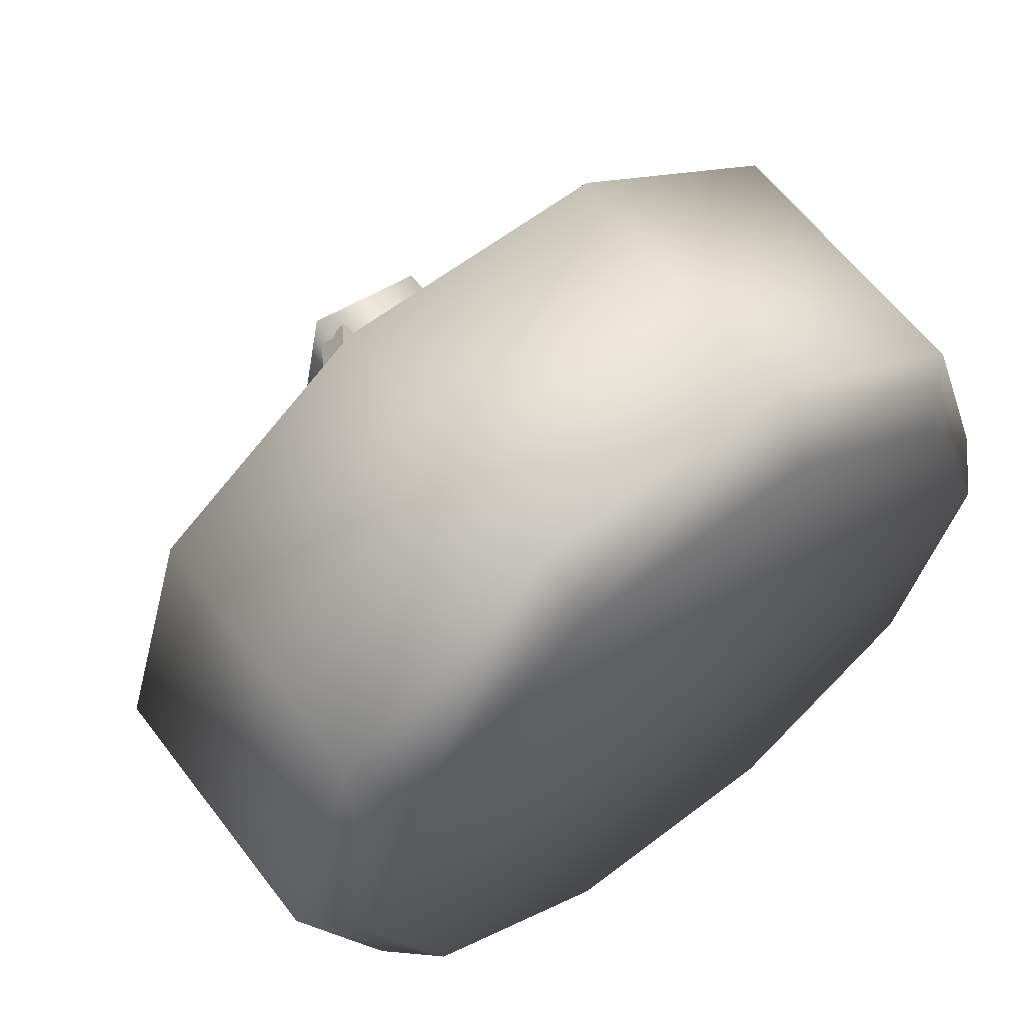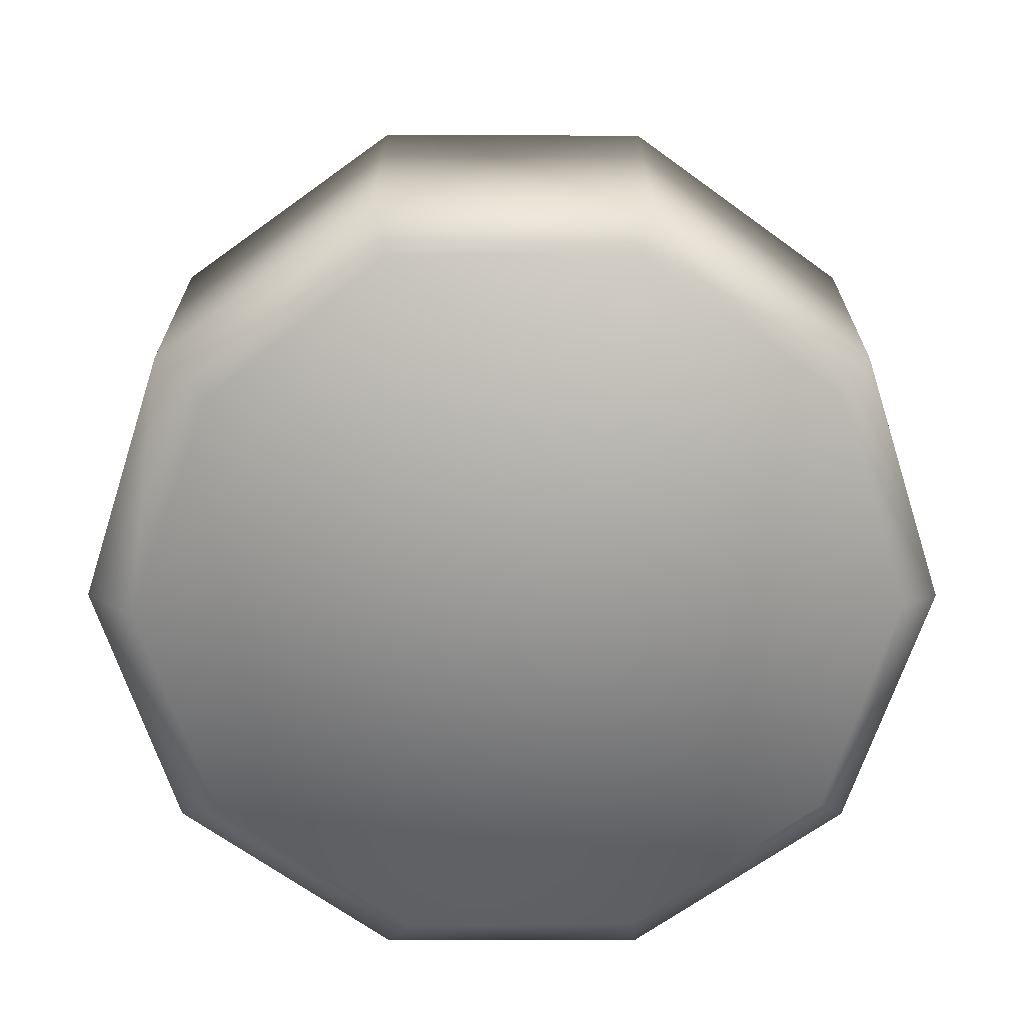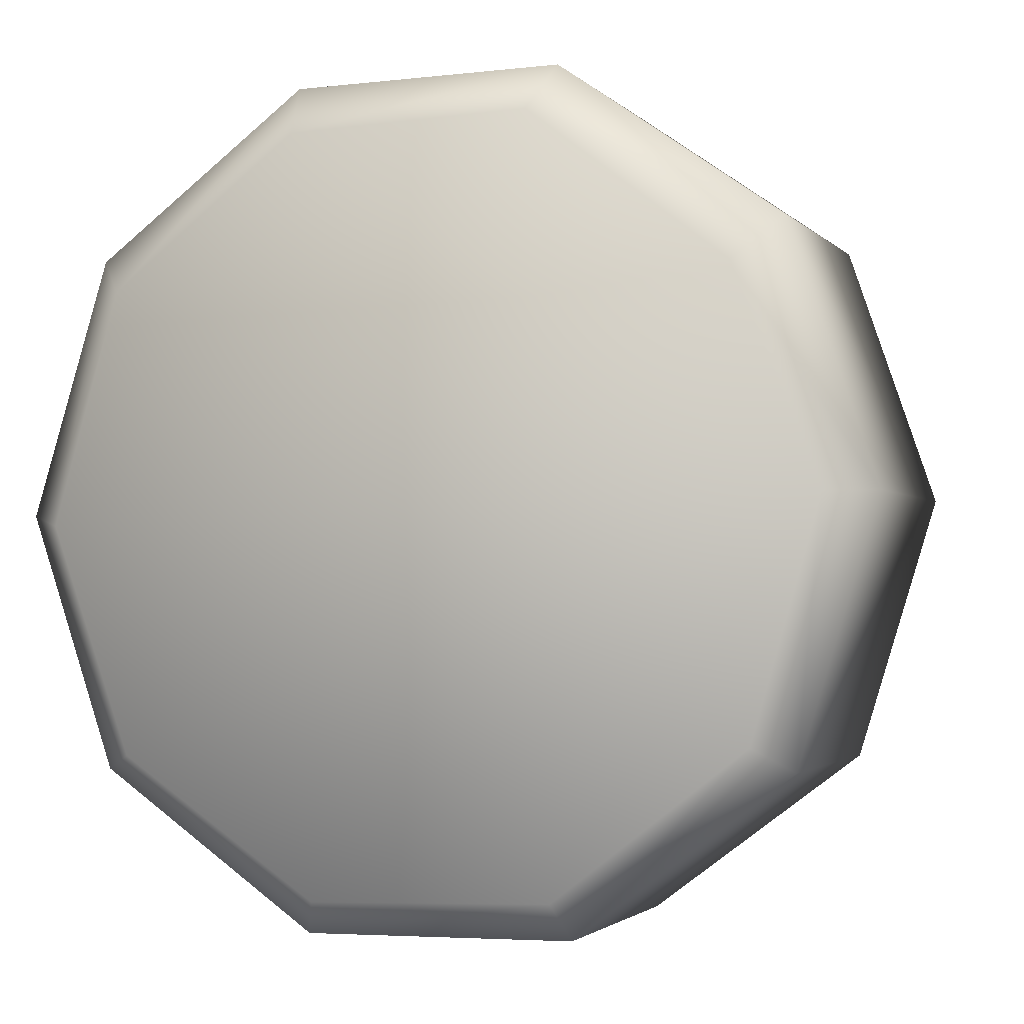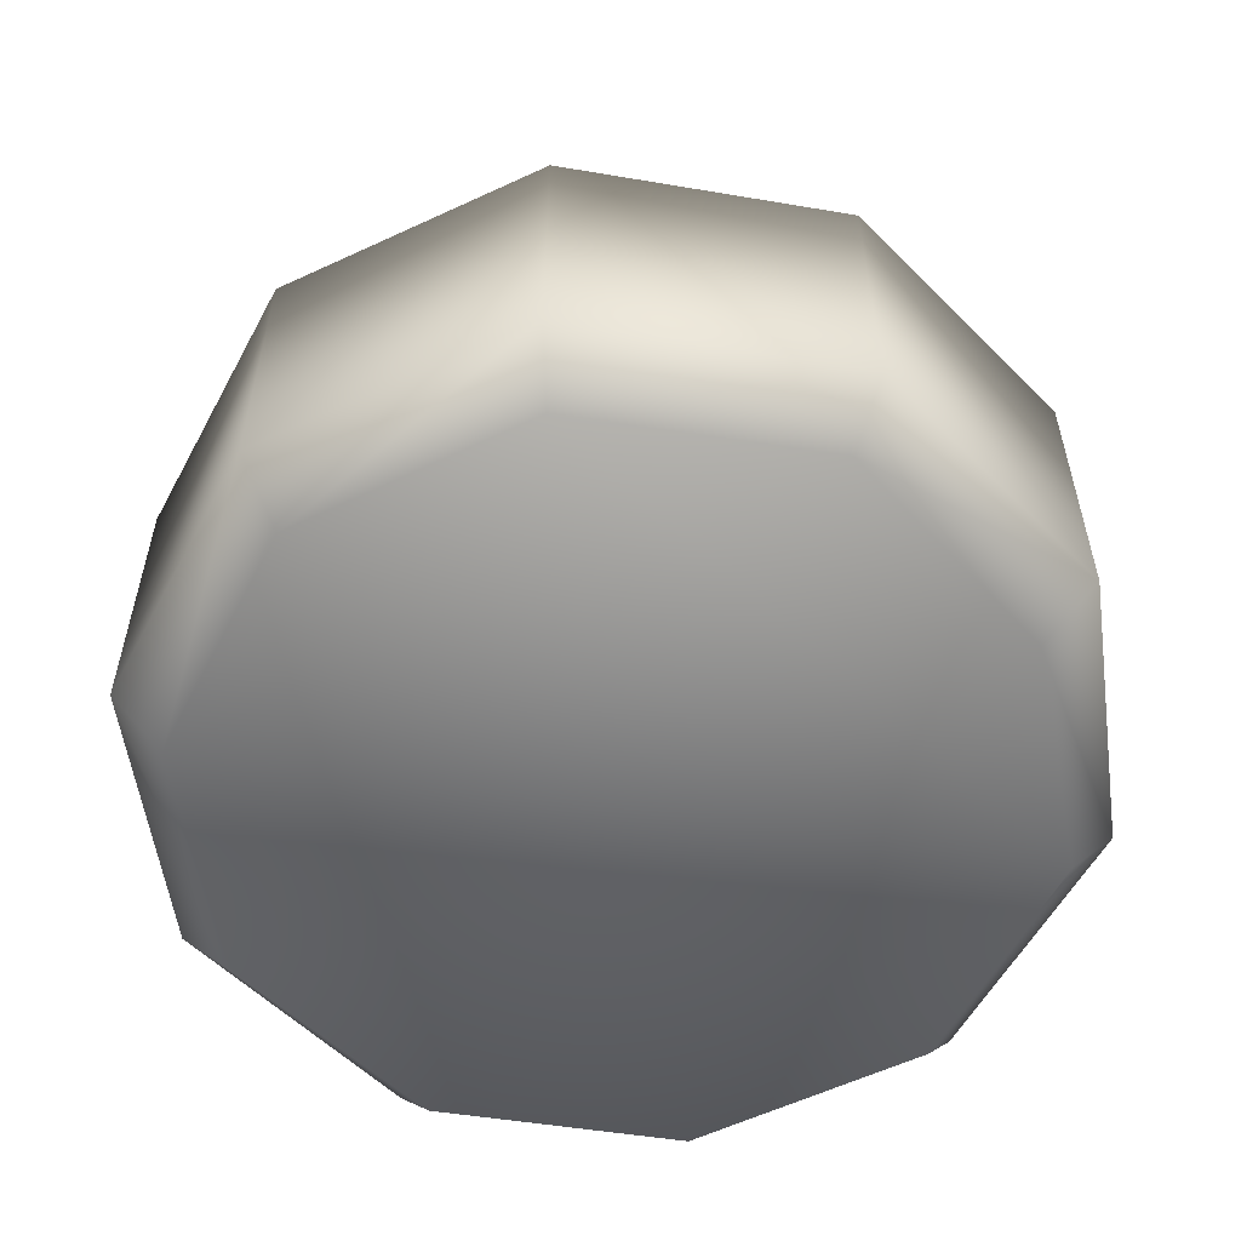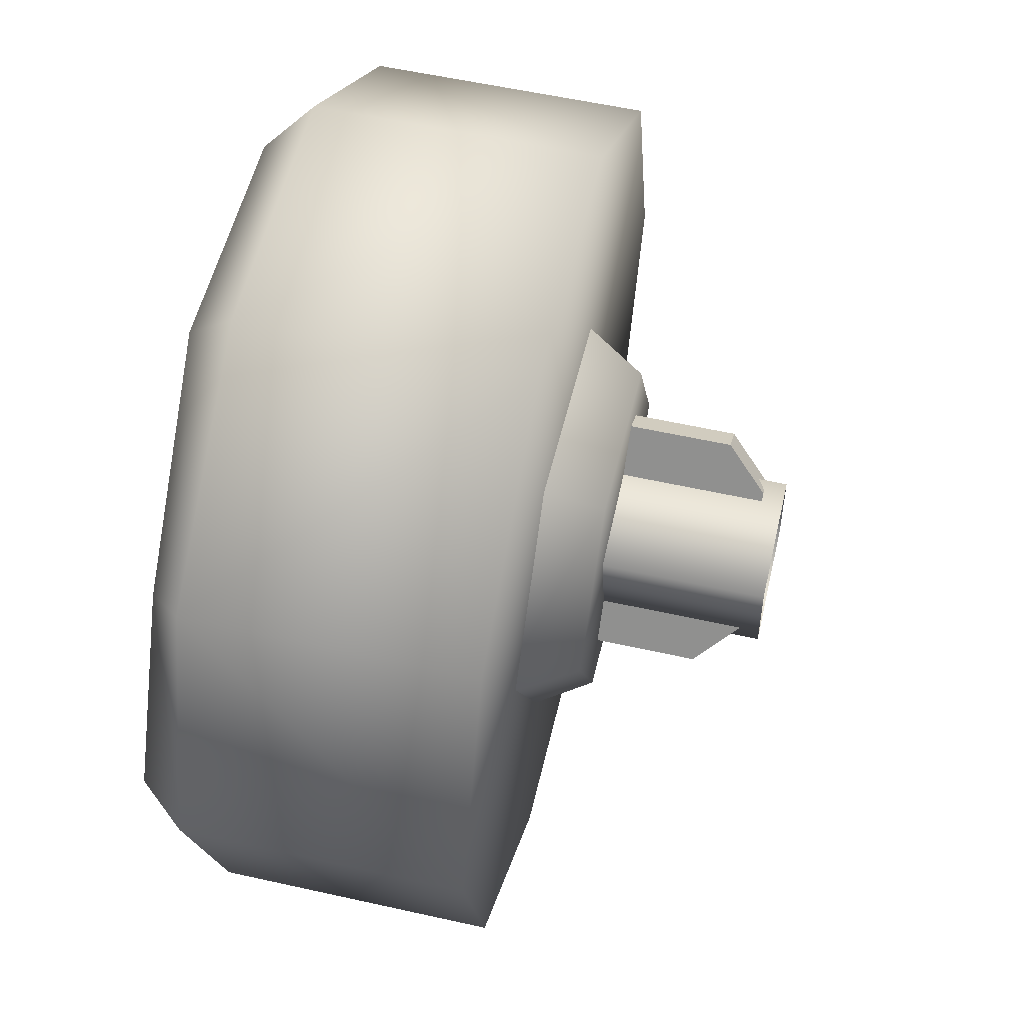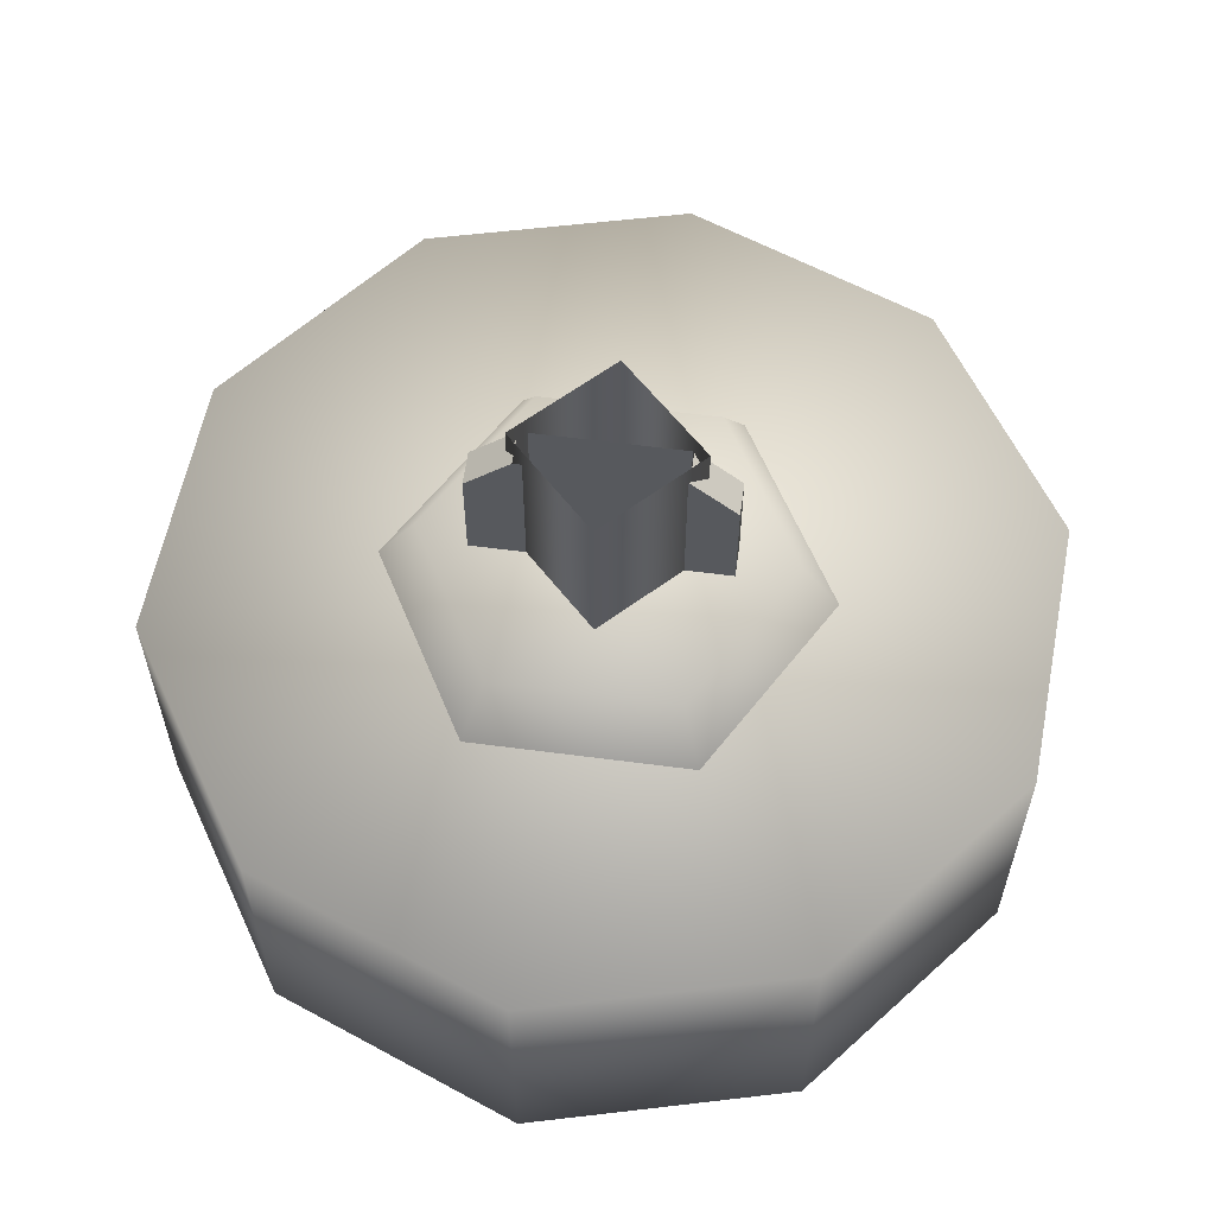
<metadata>
{"format":"obj","ext":"obj","renderer":"f3d","projection":"perspective","resolution":1024,"background":"white","views":[{"elev":61.7,"azim":142.6,"up":"+Y"},{"elev":-67.9,"azim":-73.0,"up":"+Z"},{"elev":-2.1,"azim":-160.2,"up":"+Y"},{"elev":-56.2,"azim":169.0,"up":"+Z"},{"elev":56.3,"azim":-76.8,"up":"+Y"},{"elev":59.7,"azim":-115.8,"up":"+Z"}]}
</metadata>
<code>
g wheel_low_Cylinder.002
v 0.7577 1.106 -1.581
v 0.6012 0.6499 -1.581
v 0.2064 0.3728 -1.581
v -0.2759 0.3807 -1.581
v -0.6614 0.6706 -1.581
v -0.8029 1.132 -1.581
v -0.6464 1.588 -1.581
v 0.2307 1.857 -1.581
v 0.6646 1.085 -2.173
v 0.7577 1.106 -2.084
v 0.5188 0.6802 -2.173
v 0.6012 0.6499 -2.084
v 0.1633 0.4387 -2.173
v 0.2064 0.3728 -2.084
v -0.2663 0.4523 -2.173
v -0.2759 0.3807 -2.084
v -0.6059 0.7158 -2.173
v -0.6614 0.6706 -2.084
v -0.7257 1.129 -2.173
v -0.8029 1.132 -2.084
v -0.6464 1.588 -2.084
v 0.2052 1.761 -2.173
v 0.2307 1.857 -2.084
v 0.6162 1.567 -1.581
v 0.6162 1.567 -2.084
v 0.5448 1.497 -2.173
v -0.2515 1.865 -1.581
v -0.2515 1.865 -2.084
v -0.2244 1.774 -2.173
v -0.5708 1.507 -2.159
v 0.2027 1.46 -1.615
v 0.153 1.385 -1.478
v 0.3851 1.094 -1.615
v -0.2051 1.484 -1.615
v -0.1649 1.404 -1.478
v -0.4303 1.144 -1.615
v -0.3405 1.138 -1.478
v -0.2478 0.7781 -1.615
v -0.1982 0.8532 -1.478
v 0.1599 0.7534 -1.615
v 0.1197 0.8339 -1.478
v 0.2953 1.1 -1.478
v -0.1149 0.925 -1.565
v -0.1149 0.925 -1.295
v 0.1269 1.291 -1.565
v -0.1648 0.958 -1.565
v -0.1648 0.958 -1.295
v 0.07694 1.324 -1.565
v 0.07694 1.324 -1.295
v 0.03231 1.256 -1.22
v 0.1269 1.291 -1.295
v 0.08229 1.223 -1.22
v -0.07023 0.9925 -1.22
v -0.1202 1.026 -1.22
v 0.06518 1.252 -1.552
v 0.06518 1.252 -1.183
v 0.1102 1.031 -1.552
v -0.1554 1.207 -1.552
v -0.1554 1.207 -1.183
v -0.1104 0.9861 -1.552
v -0.1104 0.9861 -1.183
v 0.1102 1.031 -1.183
g wheel_low_textures
f 3 4 16 14
f 18 5 6 20
f 28 27 8 23
f 6 7 21 20
f 1 2 12 10
f 4 5 18 16
f 12 2 3 14
f 10 12 11 9
f 12 14 13 11
f 14 16 15 13
f 16 18 17 15
f 18 20 19 17
f 19 30 29 22 26 9 11 13 15 17
f 28 23 22 29
f 25 10 9 26
f 24 1 10 25
f 8 24 25 23
f 23 25 26 22
f 21 7 27 28
f 3 2 1 24 8 27 7 6 5 4
f 21 28 29 30
f 20 21 30 19
f 34 35 32 31
f 31 32 42 33
f 36 37 35 34
f 38 39 37 36
f 40 41 39 38
f 33 42 41 40
f 42 32 35 37 39 41
f 47 46 43 44
f 45 51 52 53 44 43
f 49 48 46 47 54 50
f 51 45 48 49
f 49 50 52 51
f 44 53 54 47
f 58 59 56 55
f 55 56 62 57
f 60 61 59 58
f 57 62 61 60

</code>
